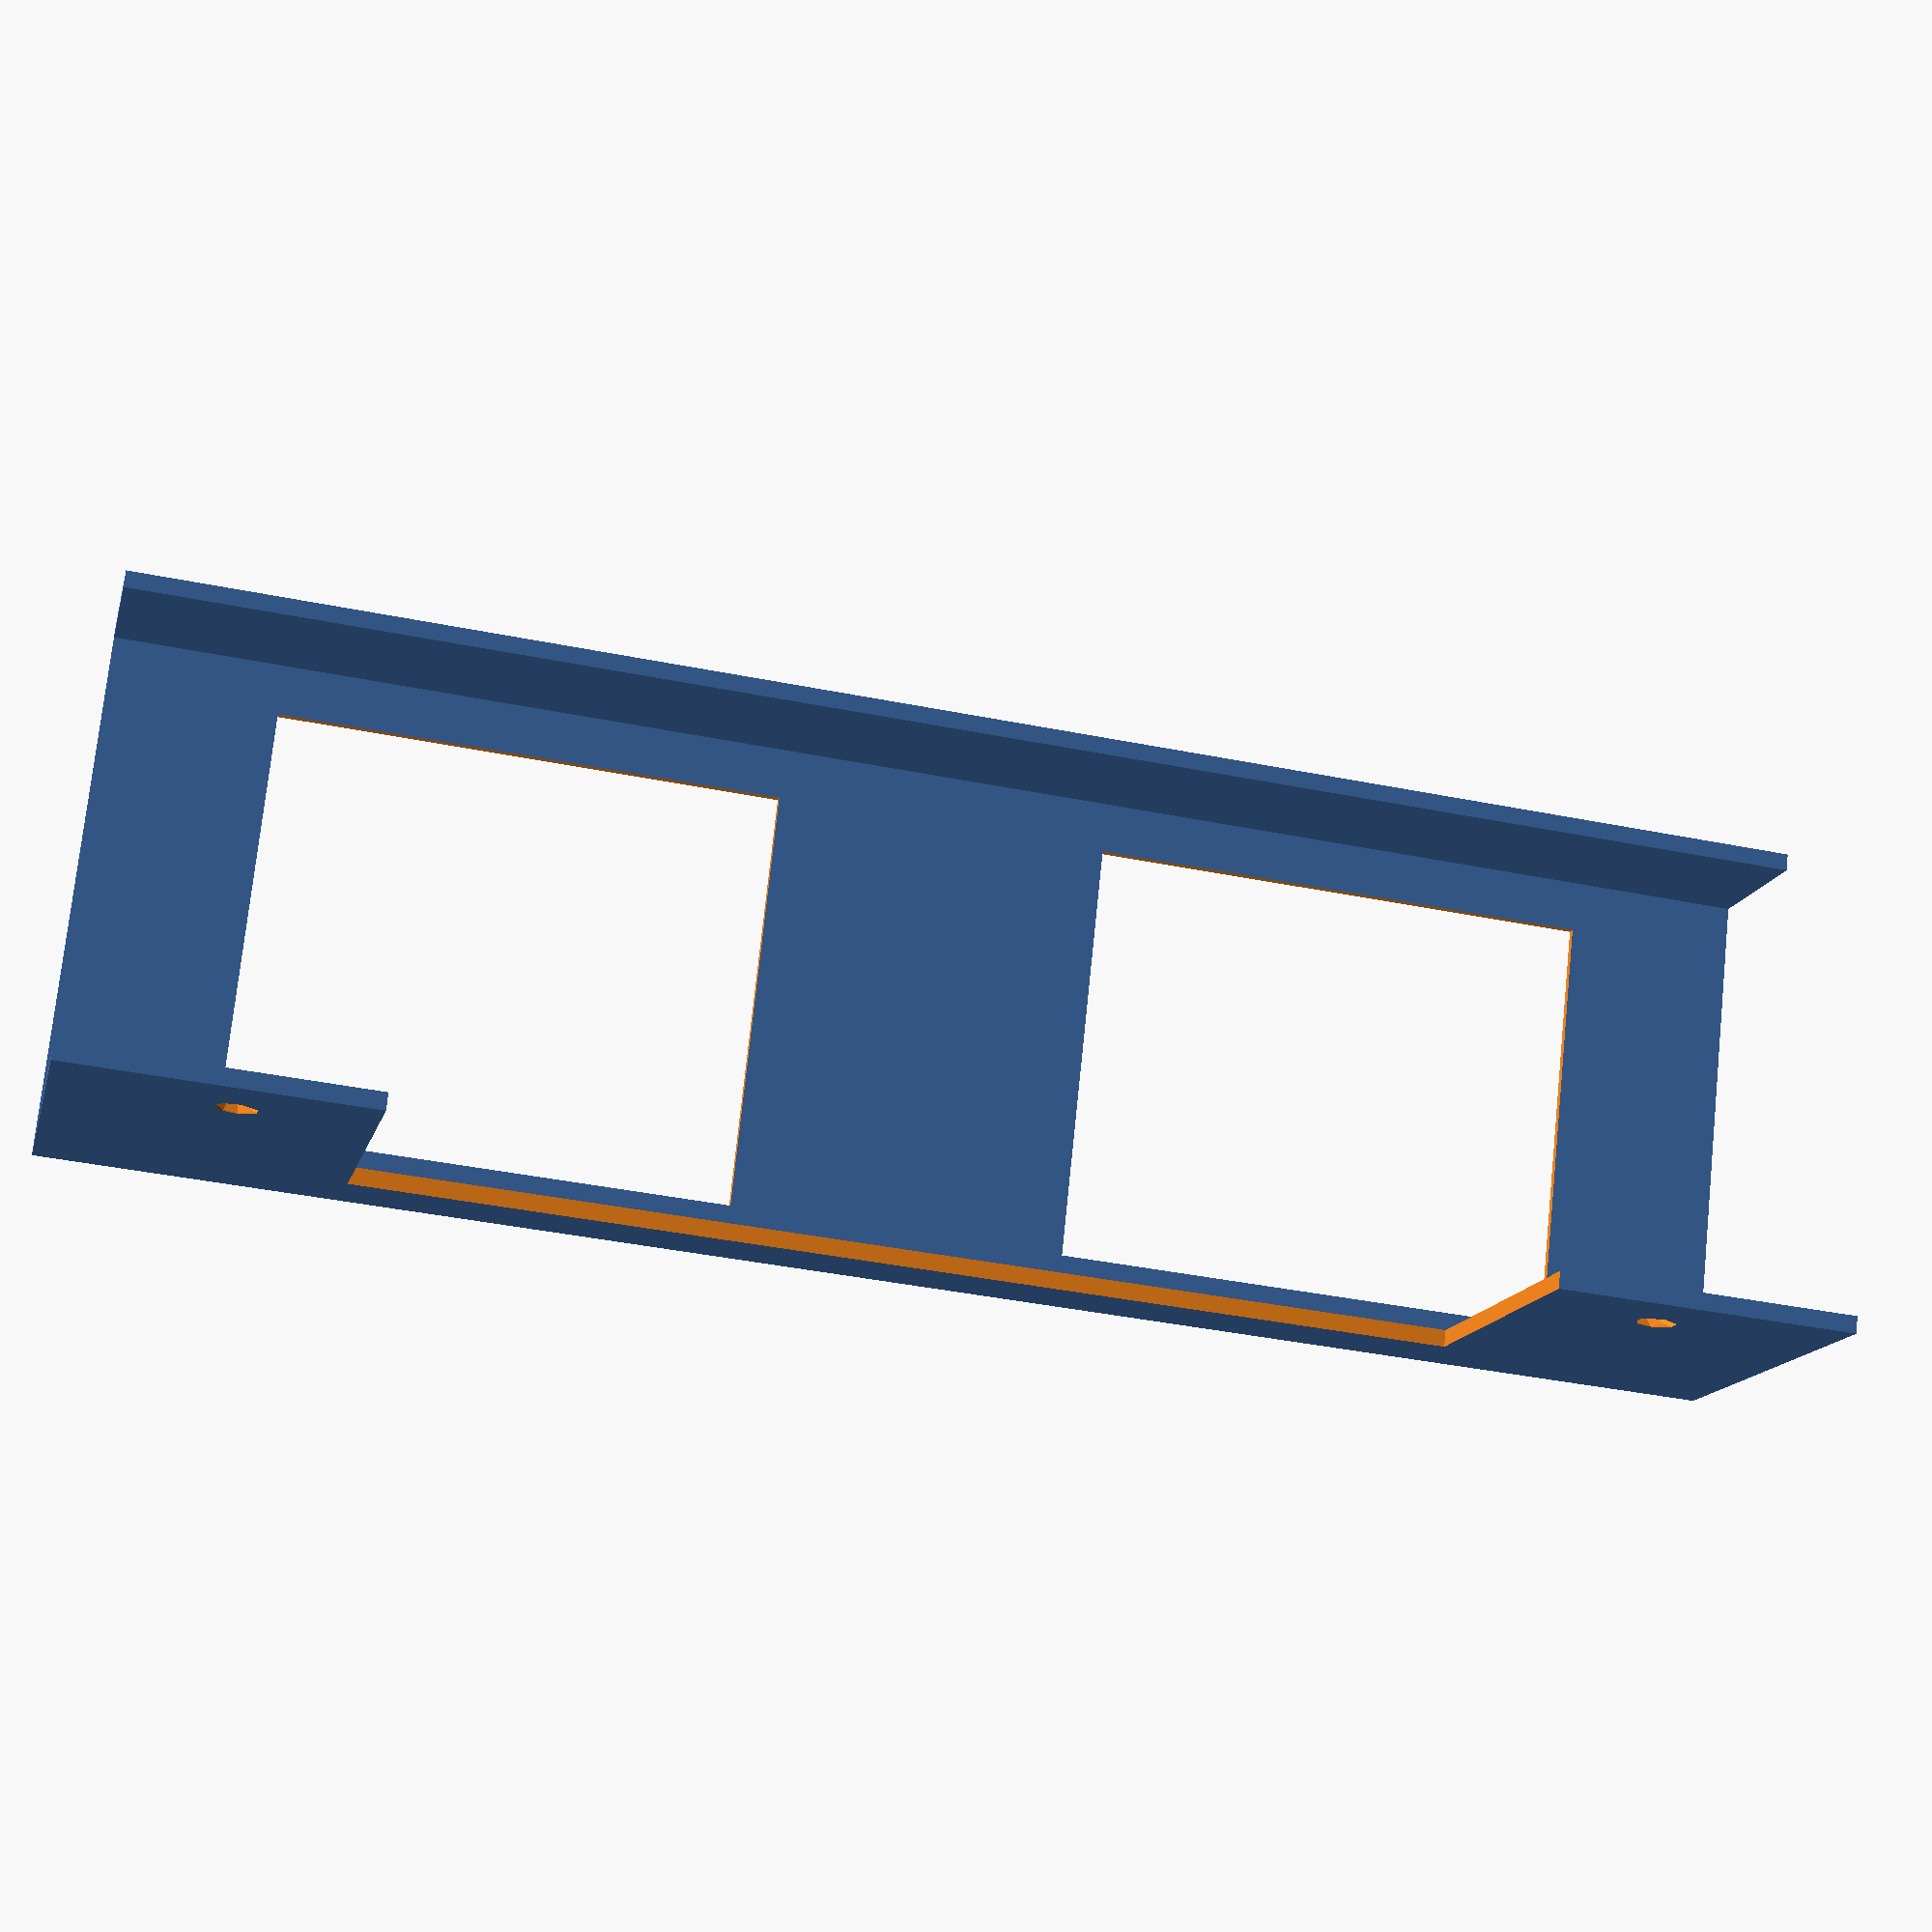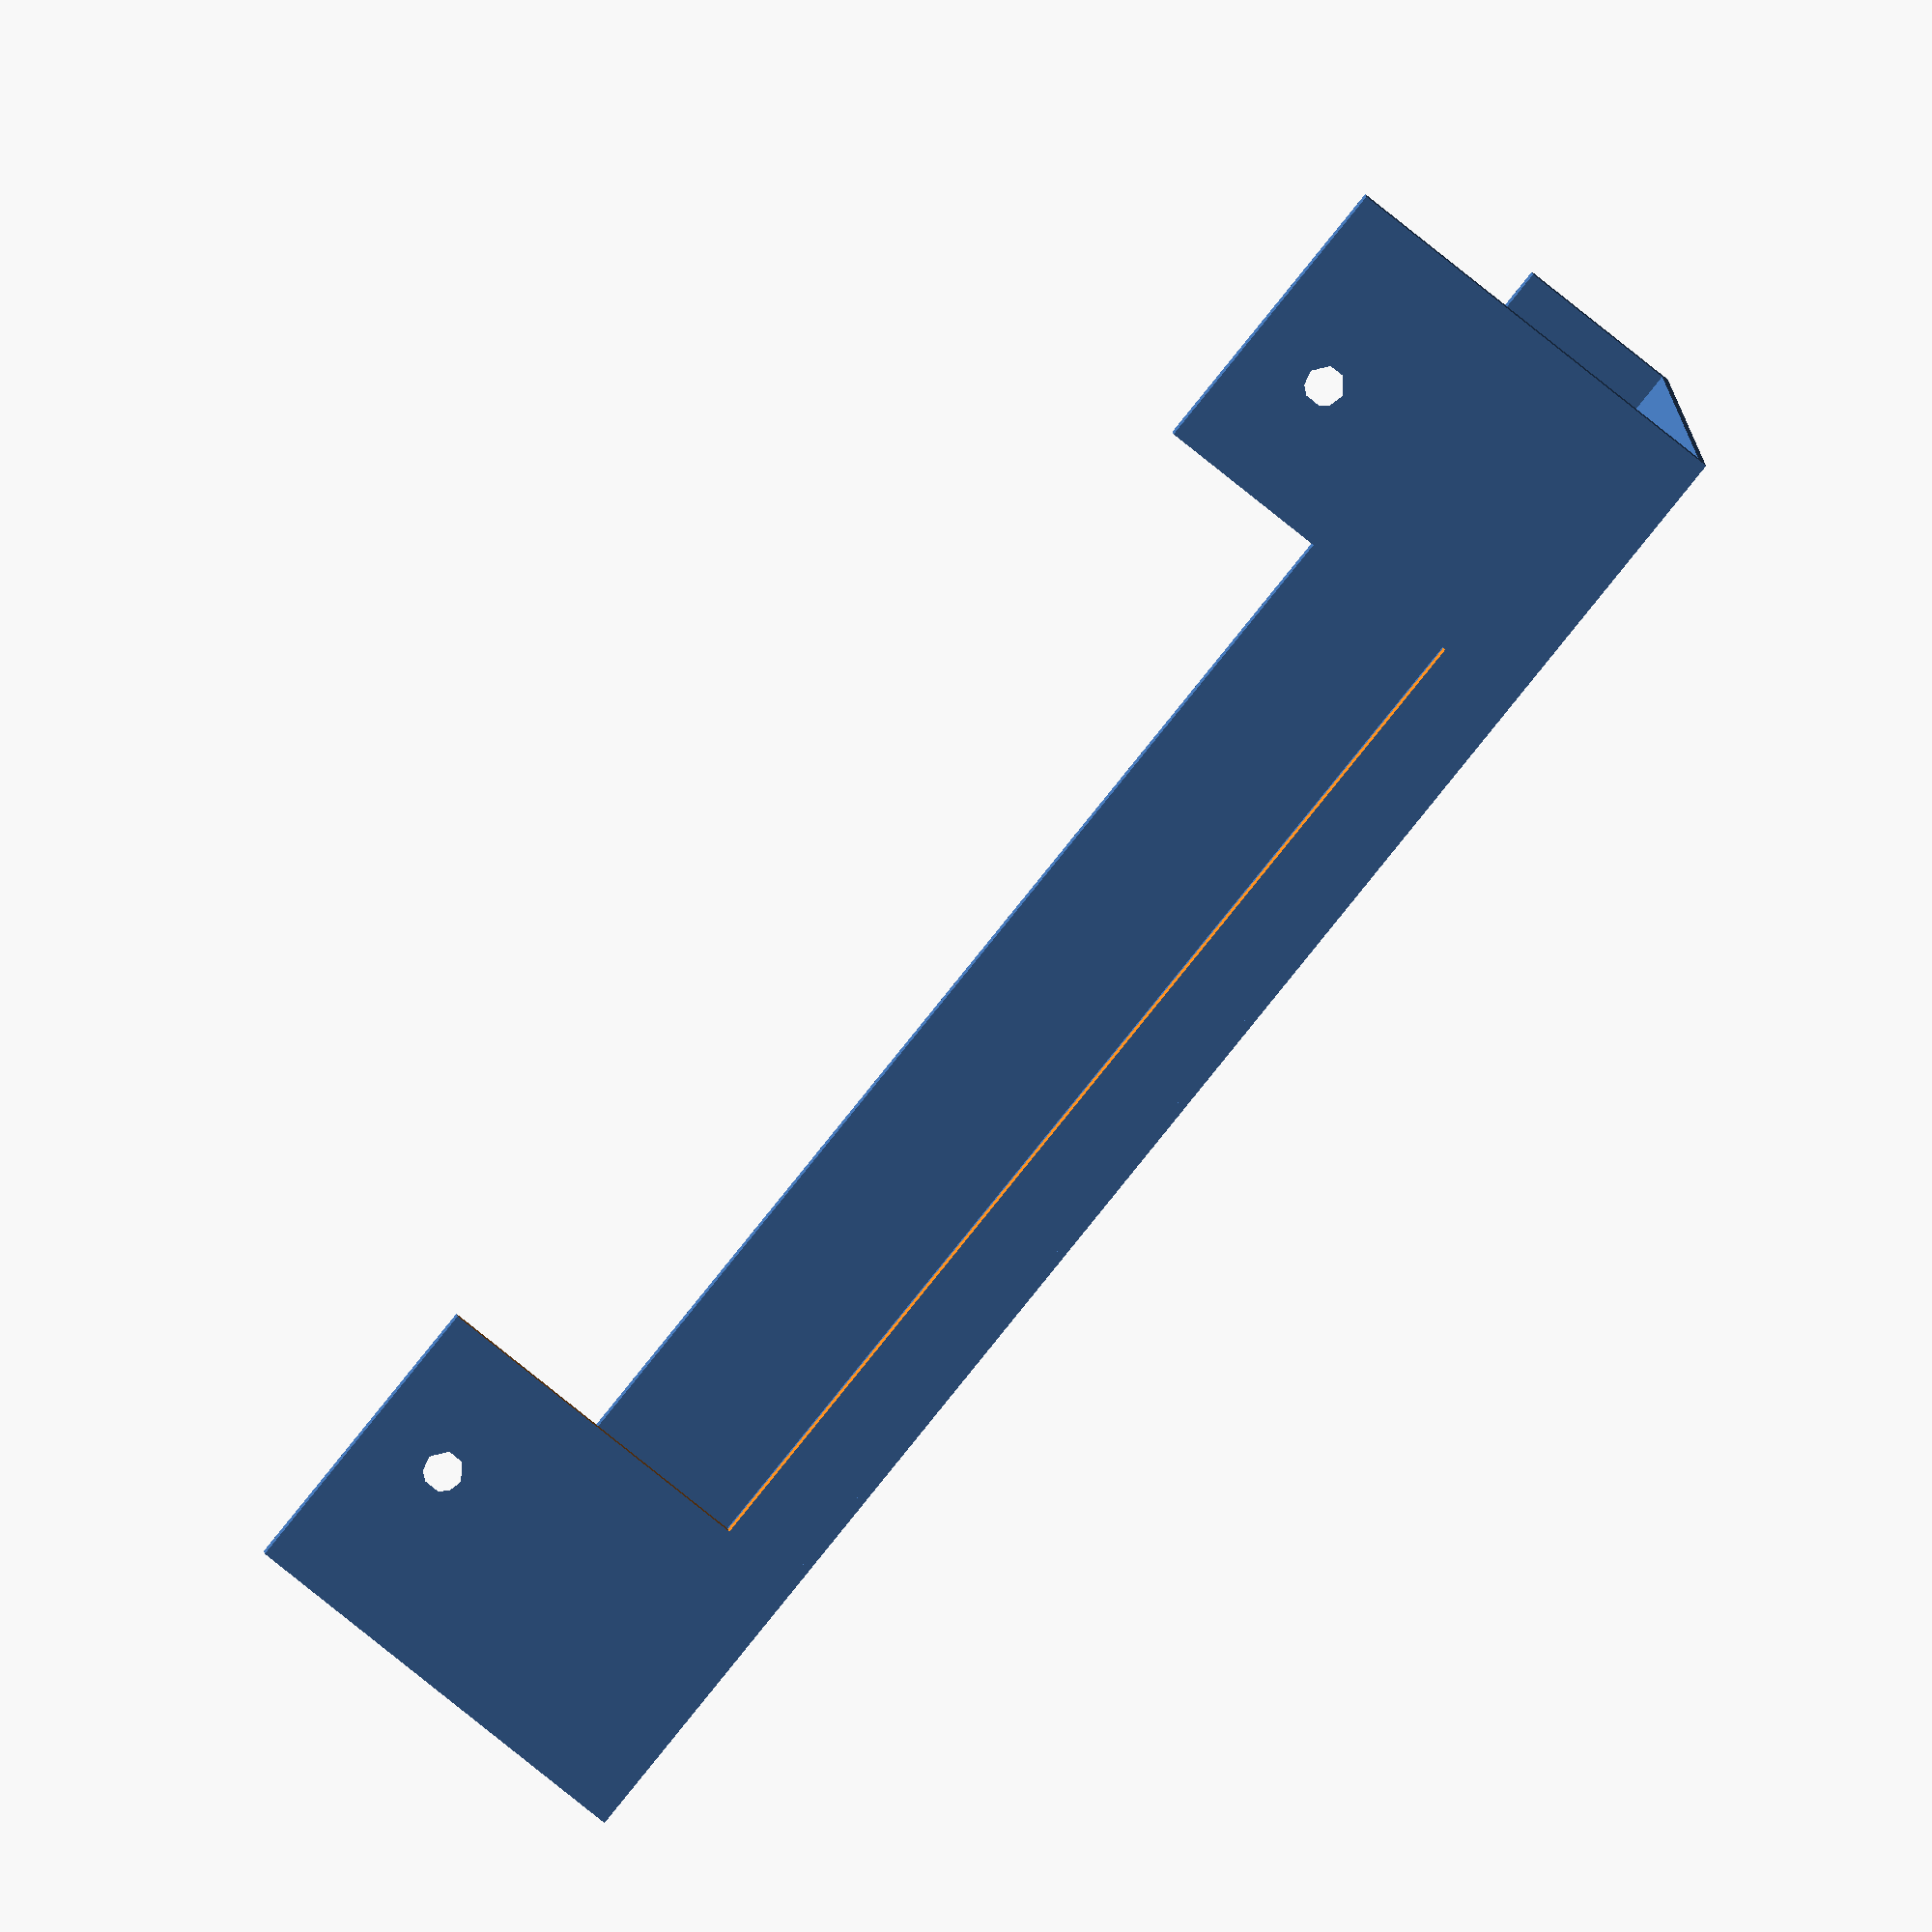
<openscad>
length=200;
innerwidth=60;
heightfront=20;
heightback=50;
wand=2;
holeheight=40;

difference(){
    cube([length,innerwidth+2*wand,height]);
    translate([20,8,-1])
        cube([60,innerwidth-10,10]);
    translate([length-20-60,8,-1])
        cube([60,innerwidth-10,10]);
}
    cube([length,wand,heightfront]);
difference(){
    translate([0,innerwidth+wand,0])
        cube([length,wand,heightback]);
    translate([20,innerwidth,holeheight])
        sphere(r=4.7);
    translate([length-20,innerwidth,holeheight]) 
        sphere(r=4.7);
    translate([35,innerwidth,10])
        cube([130,6,heightback]);
}

translate([22,0,5])
rotate([90,0,0])
linear_extrude(1)
text("Language Science Press");
</openscad>
<views>
elev=13.9 azim=186.1 roll=347.2 proj=p view=wireframe
elev=256.3 azim=353.8 roll=129.2 proj=o view=wireframe
</views>
